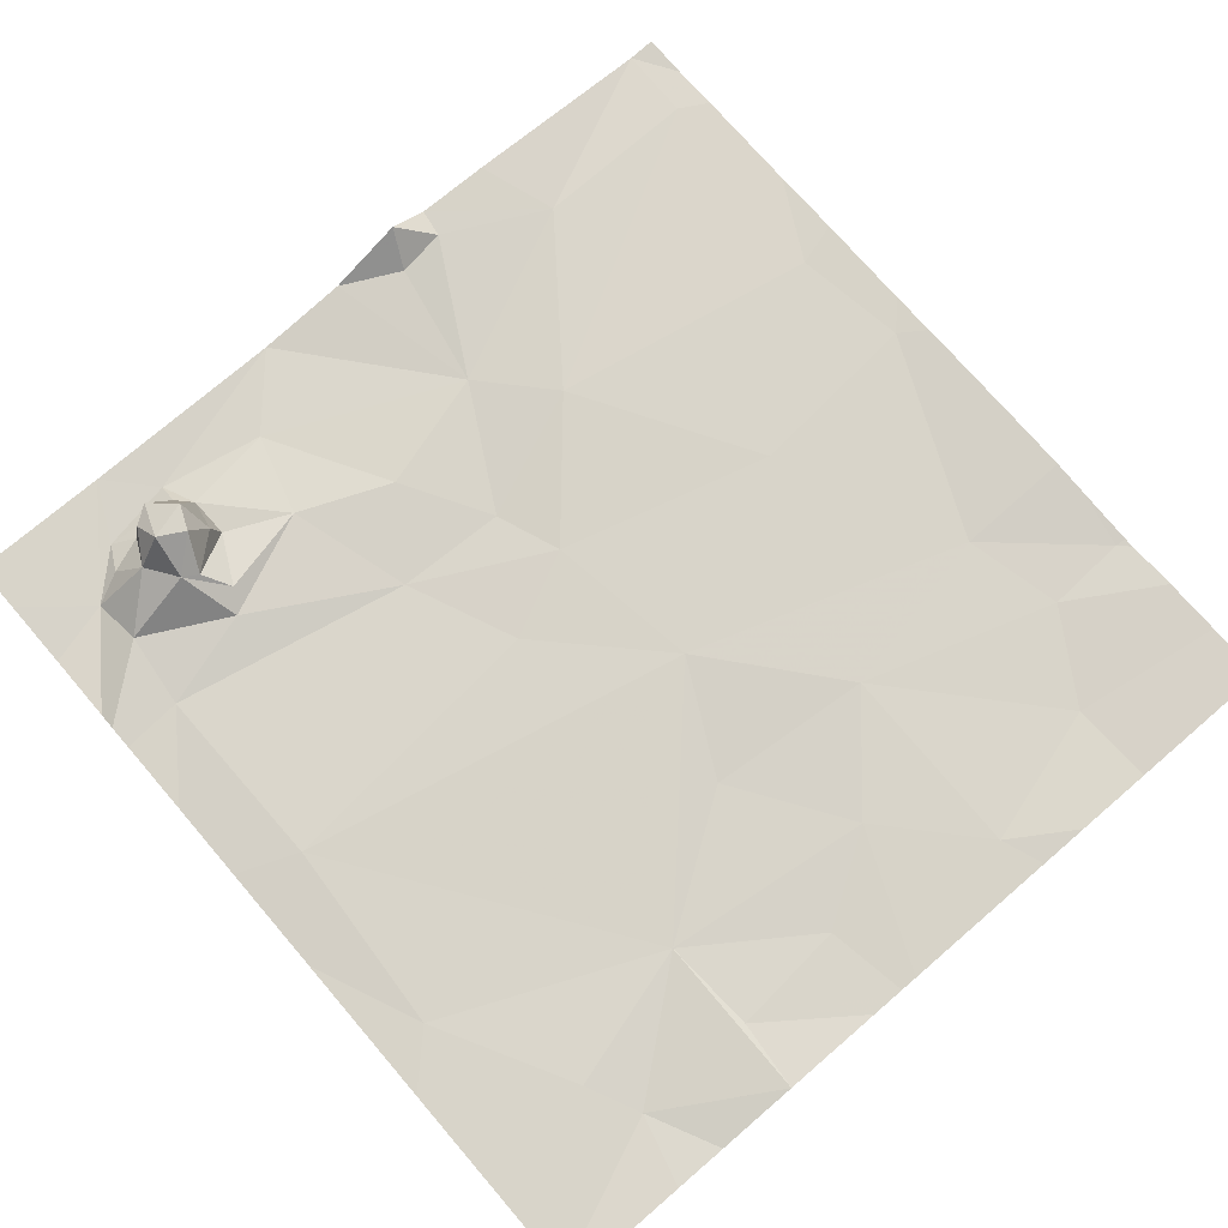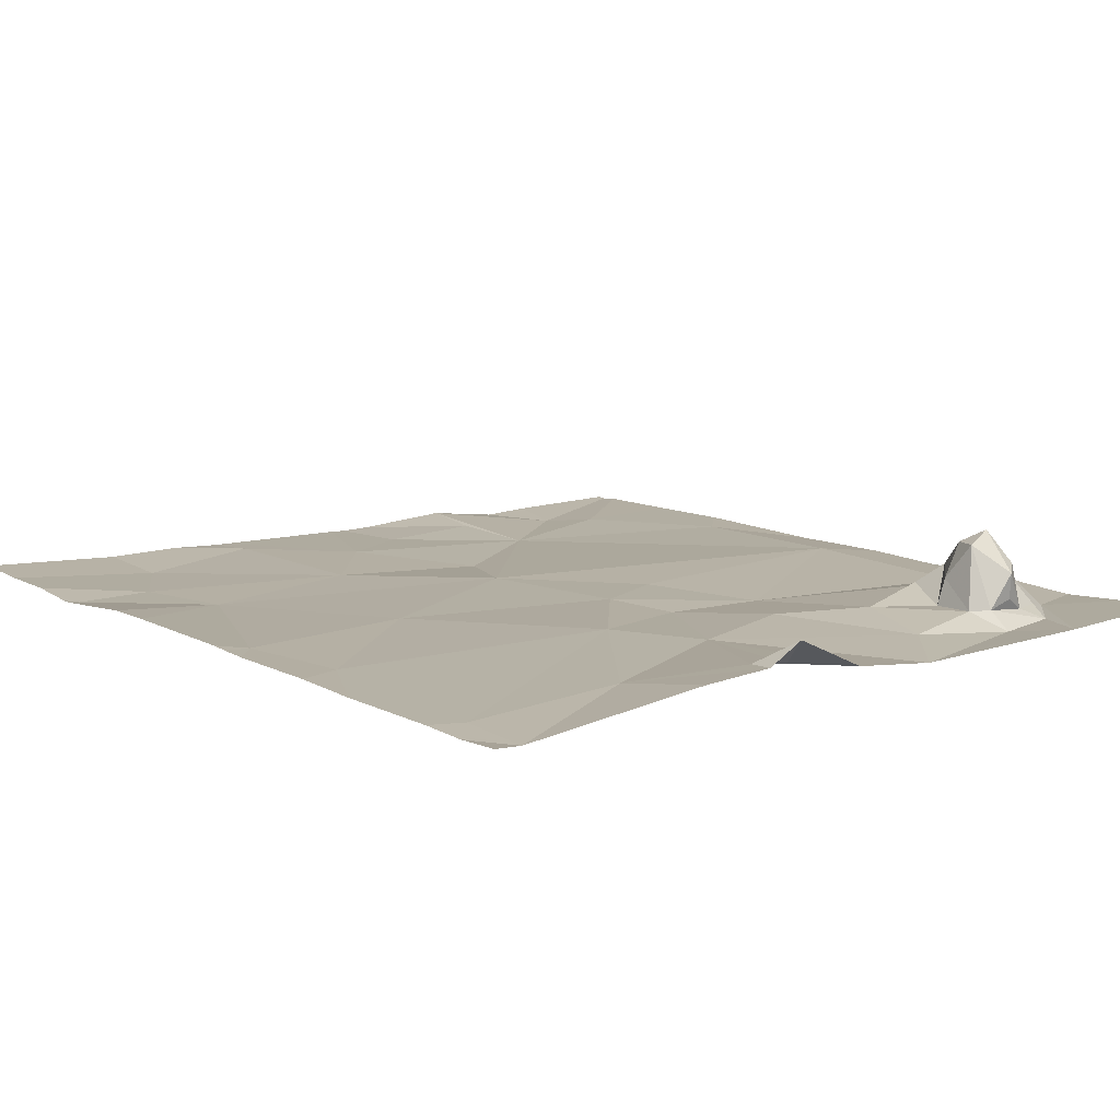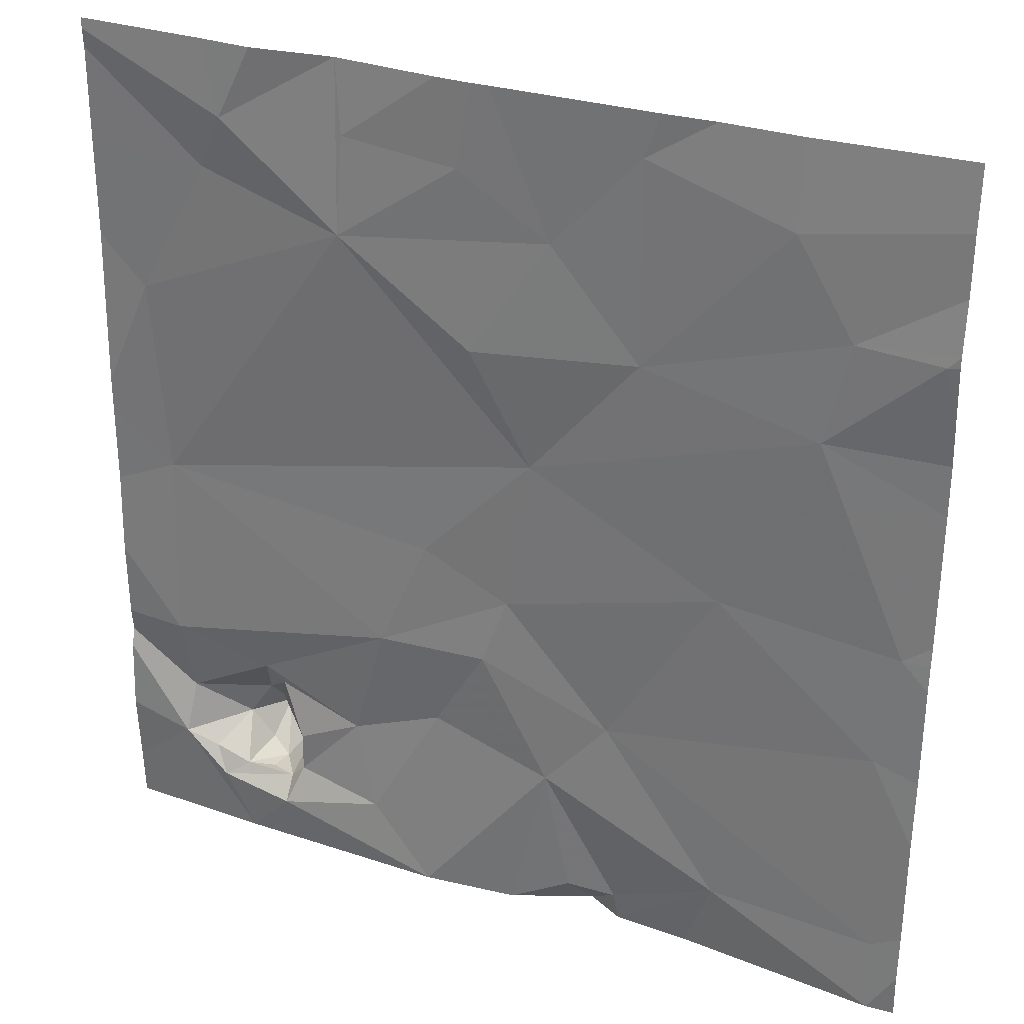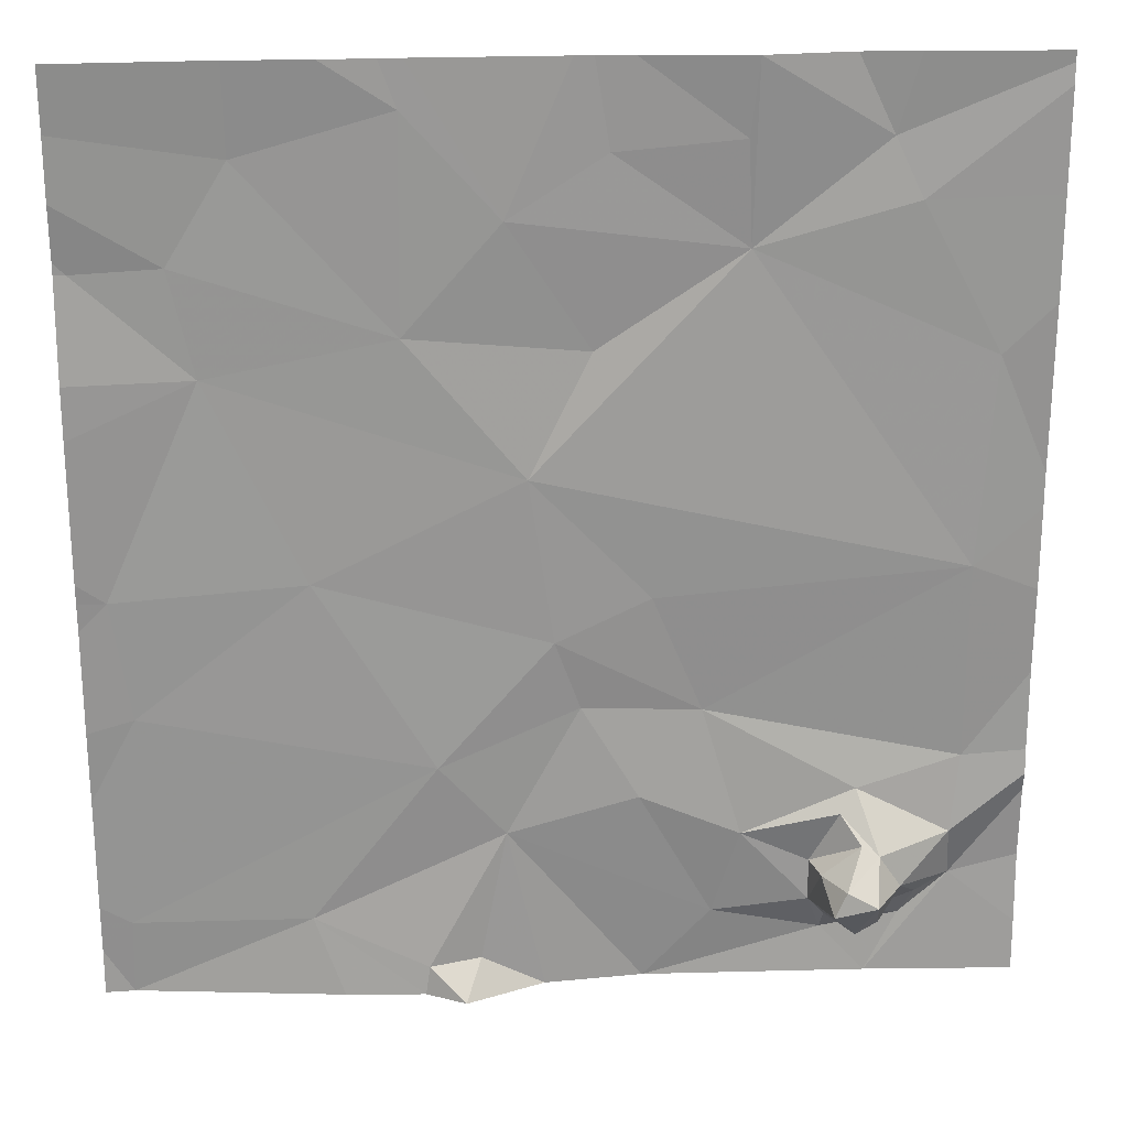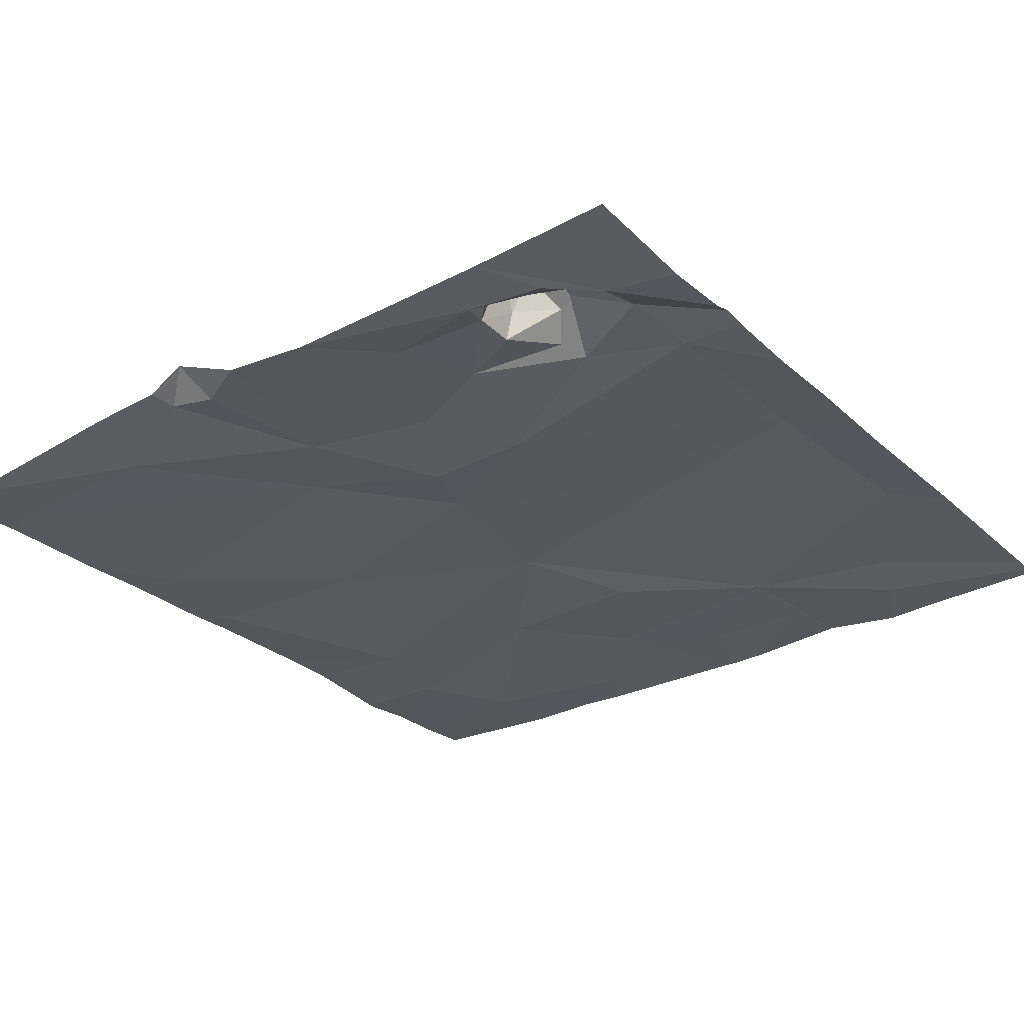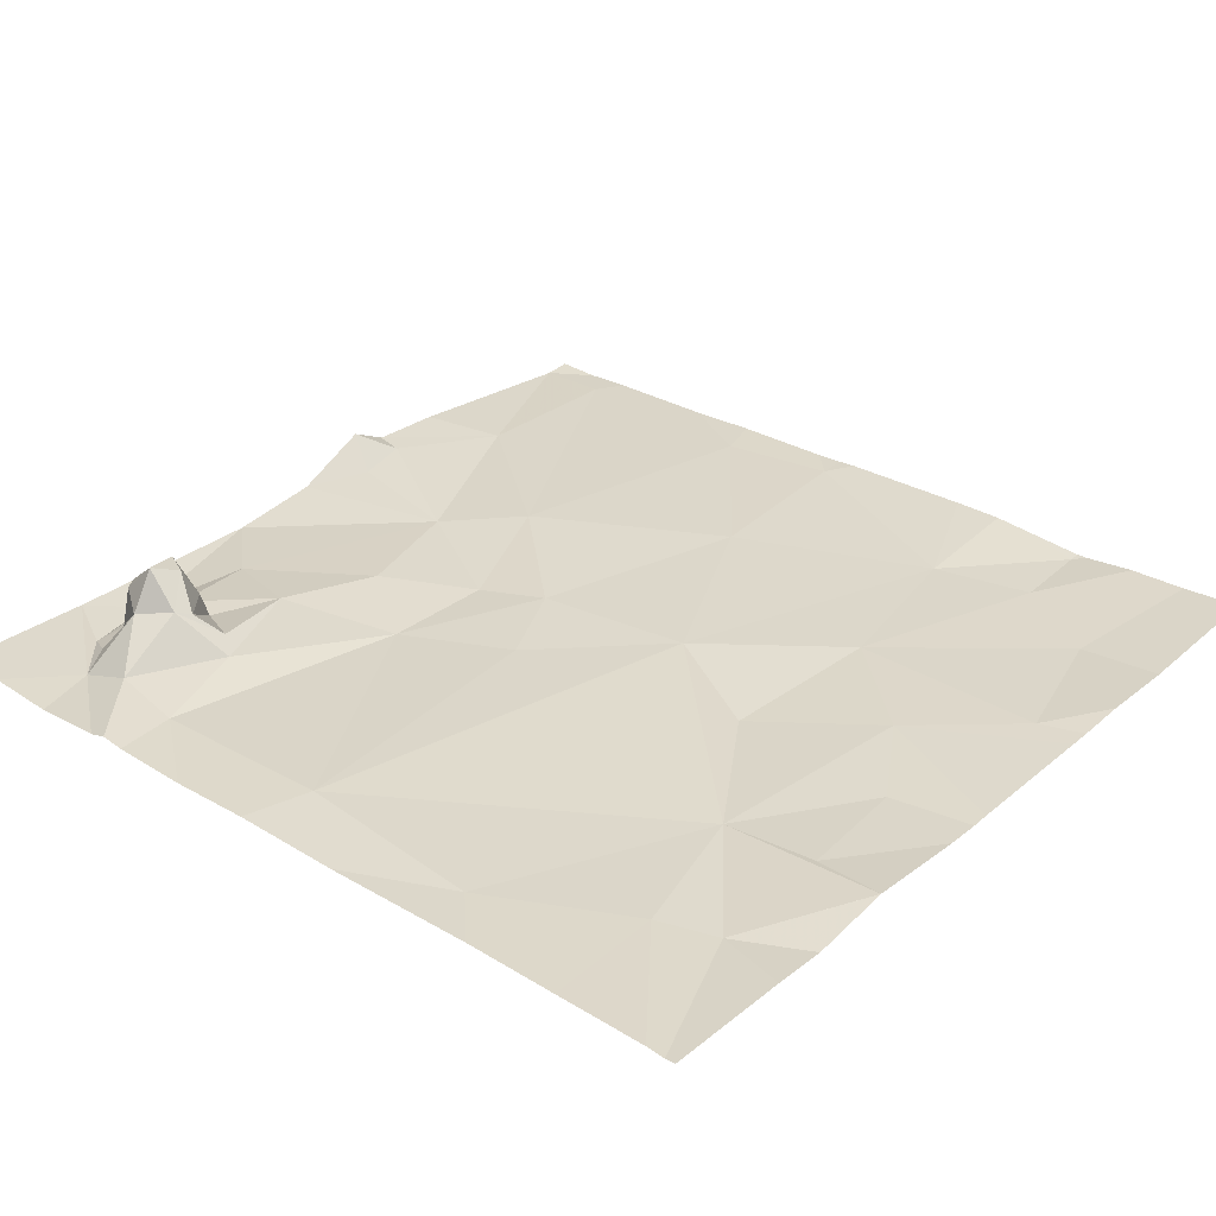
<metadata>
{"format":"obj","ext":"obj","renderer":"f3d","projection":"perspective","resolution":1024,"background":"white","views":[{"elev":75.9,"azim":139.3,"up":"+Z"},{"elev":10.3,"azim":-39.5,"up":"+Z"},{"elev":30.2,"azim":-154.9,"up":"+Y"},{"elev":22.1,"azim":-3.3,"up":"+Y"},{"elev":-29.5,"azim":36.9,"up":"+Z"},{"elev":31.5,"azim":131.0,"up":"+Z"}]}
</metadata>
<code>
v -91.87 253.5 483.2
v -95.56 253 483.2
v -91.87 254.7 483.2
v -94.68 253 483.3
v -94.8 253.3 483.2
v -94.35 253 483.3
v -94.18 253 483.4
v -94.11 253.1 483.2
v -93.85 253 483.2
v -94 253.7 483.2
v -93.43 253 483.2
v -92.69 253.2 483.2
v -92.5 253 483.2
v -92.16 253.4 483.2
v -93.73 256.9 483.2
v -92.68 256.9 483.2
v -93.65 256.9 483.2
v -92.14 254 483.2
v -92.14 254.8 483.2
v -92.36 253.2 483.2
v -92.18 253.7 483.2
v -93.5 256.9 483.2
v -92.57 253.9 483.3
v -92.49 253.6 483.4
v -92.3 253.4 483.2
v -92.57 253.3 483.3
v -92.57 253.3 483.4
v -92.46 253.3 483.2
v -92.49 253.3 483.4
v -92.51 253.5 483.6
v -92.39 253.5 483.4
v -93.21 254.2 483.2
v -93.7 254.2 483.2
v -92.75 253.5 483.2
v -92.72 253.5 483.4
v -92.75 253.3 483.2
v -92.64 253.8 483.3
v -93.04 253.7 483.2
v -93.46 253.8 483.2
v -92.68 253.3 483.2
v -93.15 253.3 483.2
v -92.56 253.7 483.4
v -92.68 253.4 483.5
v -92.63 253.5 483.5
v -93.81 254.5 483.2
v -94.28 254 483.3
v -94.33 253.1 483.3
v -95.55 253.3 483.2
v -95.48 254.2 483.2
v -91.87 253.8 483.2
v -91.87 254.3 483.2
v -95.56 254.7 483.2
v -94.77 254.8 483.2
v -94.45 256.9 483.2
v -93.42 254.7 483.2
v -93.91 255.2 483.2
v -91.87 254 483.2
v -95.17 255.7 483.2
v -92.08 255.7 483.2
v -93.05 256.1 483.2
v -94.39 255.8 483.2
v -93.65 255.7 483.2
v -91.87 253.9 483.2
v -93.04 256.9 483.3
v -92.41 256.3 483.2
v -94 256.3 483.2
v -94.38 256.7 483.2
v -95.27 256.1 483.2
v -95.02 256.5 483.2
v -95.63 256.1 483.2
v -91.87 253 483.2
v -91.87 253.2 483.2
v -92.44 256.9 483.2
v -92.52 256.6 483.2
v -93.59 256.5 483.2
v -93.08 256.6 483.2
v -93.04 256.9 483.3
v -95.68 253 483.2
v -95.68 253.2 483.2
v -95.68 254.2 483.2
v -95.68 253.9 483.2
v -95.68 253.4 483.2
v -95.68 254.6 483.2
v -95.68 254.7 483.2
v -95.68 254.8 483.2
v -95.68 255.4 483.3
v -95.68 255.6 483.3
v -95.68 255.8 483.2
v -95.68 256.1 483.2
v -95.68 256.1 483.2
v -95.68 256.4 483.3
v -95.68 256.6 483.3
v -91.87 255.1 483.2
v -91.87 255.2 483.2
v -91.87 255.9 483.2
v -91.87 256.3 483.2
v -91.87 256.8 483.2
v -91.87 256.8 483.2
v -94.36 256.9 483.2
v -93.04 256.9 483.3
v -95.02 256.9 483.2
v -94.68 256.9 483.3
v -93.04 256.9 483.3
v -95.66 256.9 483.3
v -95.68 256.9 483.3
v -91.9 256.9 483.2
v -91.87 256.9 483.2
f 96 65 95
f 5 4 6
f 5 2 4
f 8 7 9
f 11 10 9
f 13 12 11
f 72 13 71
f 14 20 13
f 18 21 63
f 101 69 67
f 63 14 50
f 21 23 24
f 18 23 21
f 14 25 20
f 27 26 28
f 29 27 28
f 28 20 25
f 30 29 31
f 31 29 28
f 28 25 31
f 24 31 21
f 31 24 30
f 100 77 103
f 21 31 14
f 31 25 14
f 13 20 12
f 35 34 36
f 37 23 38
f 33 39 32
f 23 18 32
f 32 38 23
f 20 28 40
f 40 12 20
f 36 34 38
f 39 41 38
f 34 37 38
f 41 36 38
f 34 35 42
f 40 36 12
f 28 26 40
f 37 34 42
f 40 26 27
f 40 27 43
f 30 44 43
f 43 44 35
f 12 36 41
f 41 11 12
f 36 43 35
f 32 39 38
f 43 27 30
f 27 29 30
f 24 42 44
f 44 30 24
f 23 37 24
f 42 24 37
f 35 44 42
f 36 40 43
f 41 39 10
f 10 47 8
f 47 10 5
f 11 41 10
f 10 39 33
f 8 9 10
f 45 46 33
f 47 6 7
f 8 47 7
f 46 10 33
f 46 48 5
f 5 48 2
f 6 47 5
f 48 46 49
f 79 48 82
f 48 49 81
f 80 52 83
f 5 10 46
f 49 46 53
f 19 32 18
f 19 18 51
f 99 66 15
f 55 45 32
f 32 19 55
f 45 33 32
f 45 55 56
f 56 53 45
f 46 45 53
f 52 49 53
f 95 59 94
f 53 58 52
f 59 19 93
f 56 19 60
f 55 19 56
f 61 56 62
f 58 53 56
f 56 61 58
f 94 59 93
f 85 58 86
f 65 59 95
f 19 59 60
f 60 59 65
f 66 62 60
f 60 62 56
f 66 61 62
f 66 67 61
f 58 61 68
f 69 68 61
f 54 67 66
f 87 70 88
f 68 70 58
f 22 76 77
f 75 66 60
f 76 75 60
f 74 77 60
f 77 76 60
f 65 74 60
f 93 19 3
f 90 68 91
f 69 61 67
f 73 98 106
f 74 65 97
f 64 74 16
f 15 75 17
f 17 76 22
f 54 66 99
f 22 77 100
f 91 69 92
f 101 67 102
f 78 2 79
f 79 2 48
f 3 19 51
f 80 49 52
f 81 49 80
f 1 14 72
f 17 75 76
f 82 48 81
f 83 52 84
f 50 14 1
f 84 52 85
f 85 52 58
f 86 58 87
f 51 18 57
f 15 66 75
f 87 58 70
f 88 70 89
f 57 18 63
f 63 21 14
f 89 70 90
f 16 74 73
f 90 70 68
f 91 68 69
f 92 69 104
f 72 14 13
f 64 77 74
f 97 65 96
f 73 74 98
f 98 74 97
f 102 67 54
f 103 77 64
f 104 69 101
f 105 92 104
f 106 98 107

</code>
